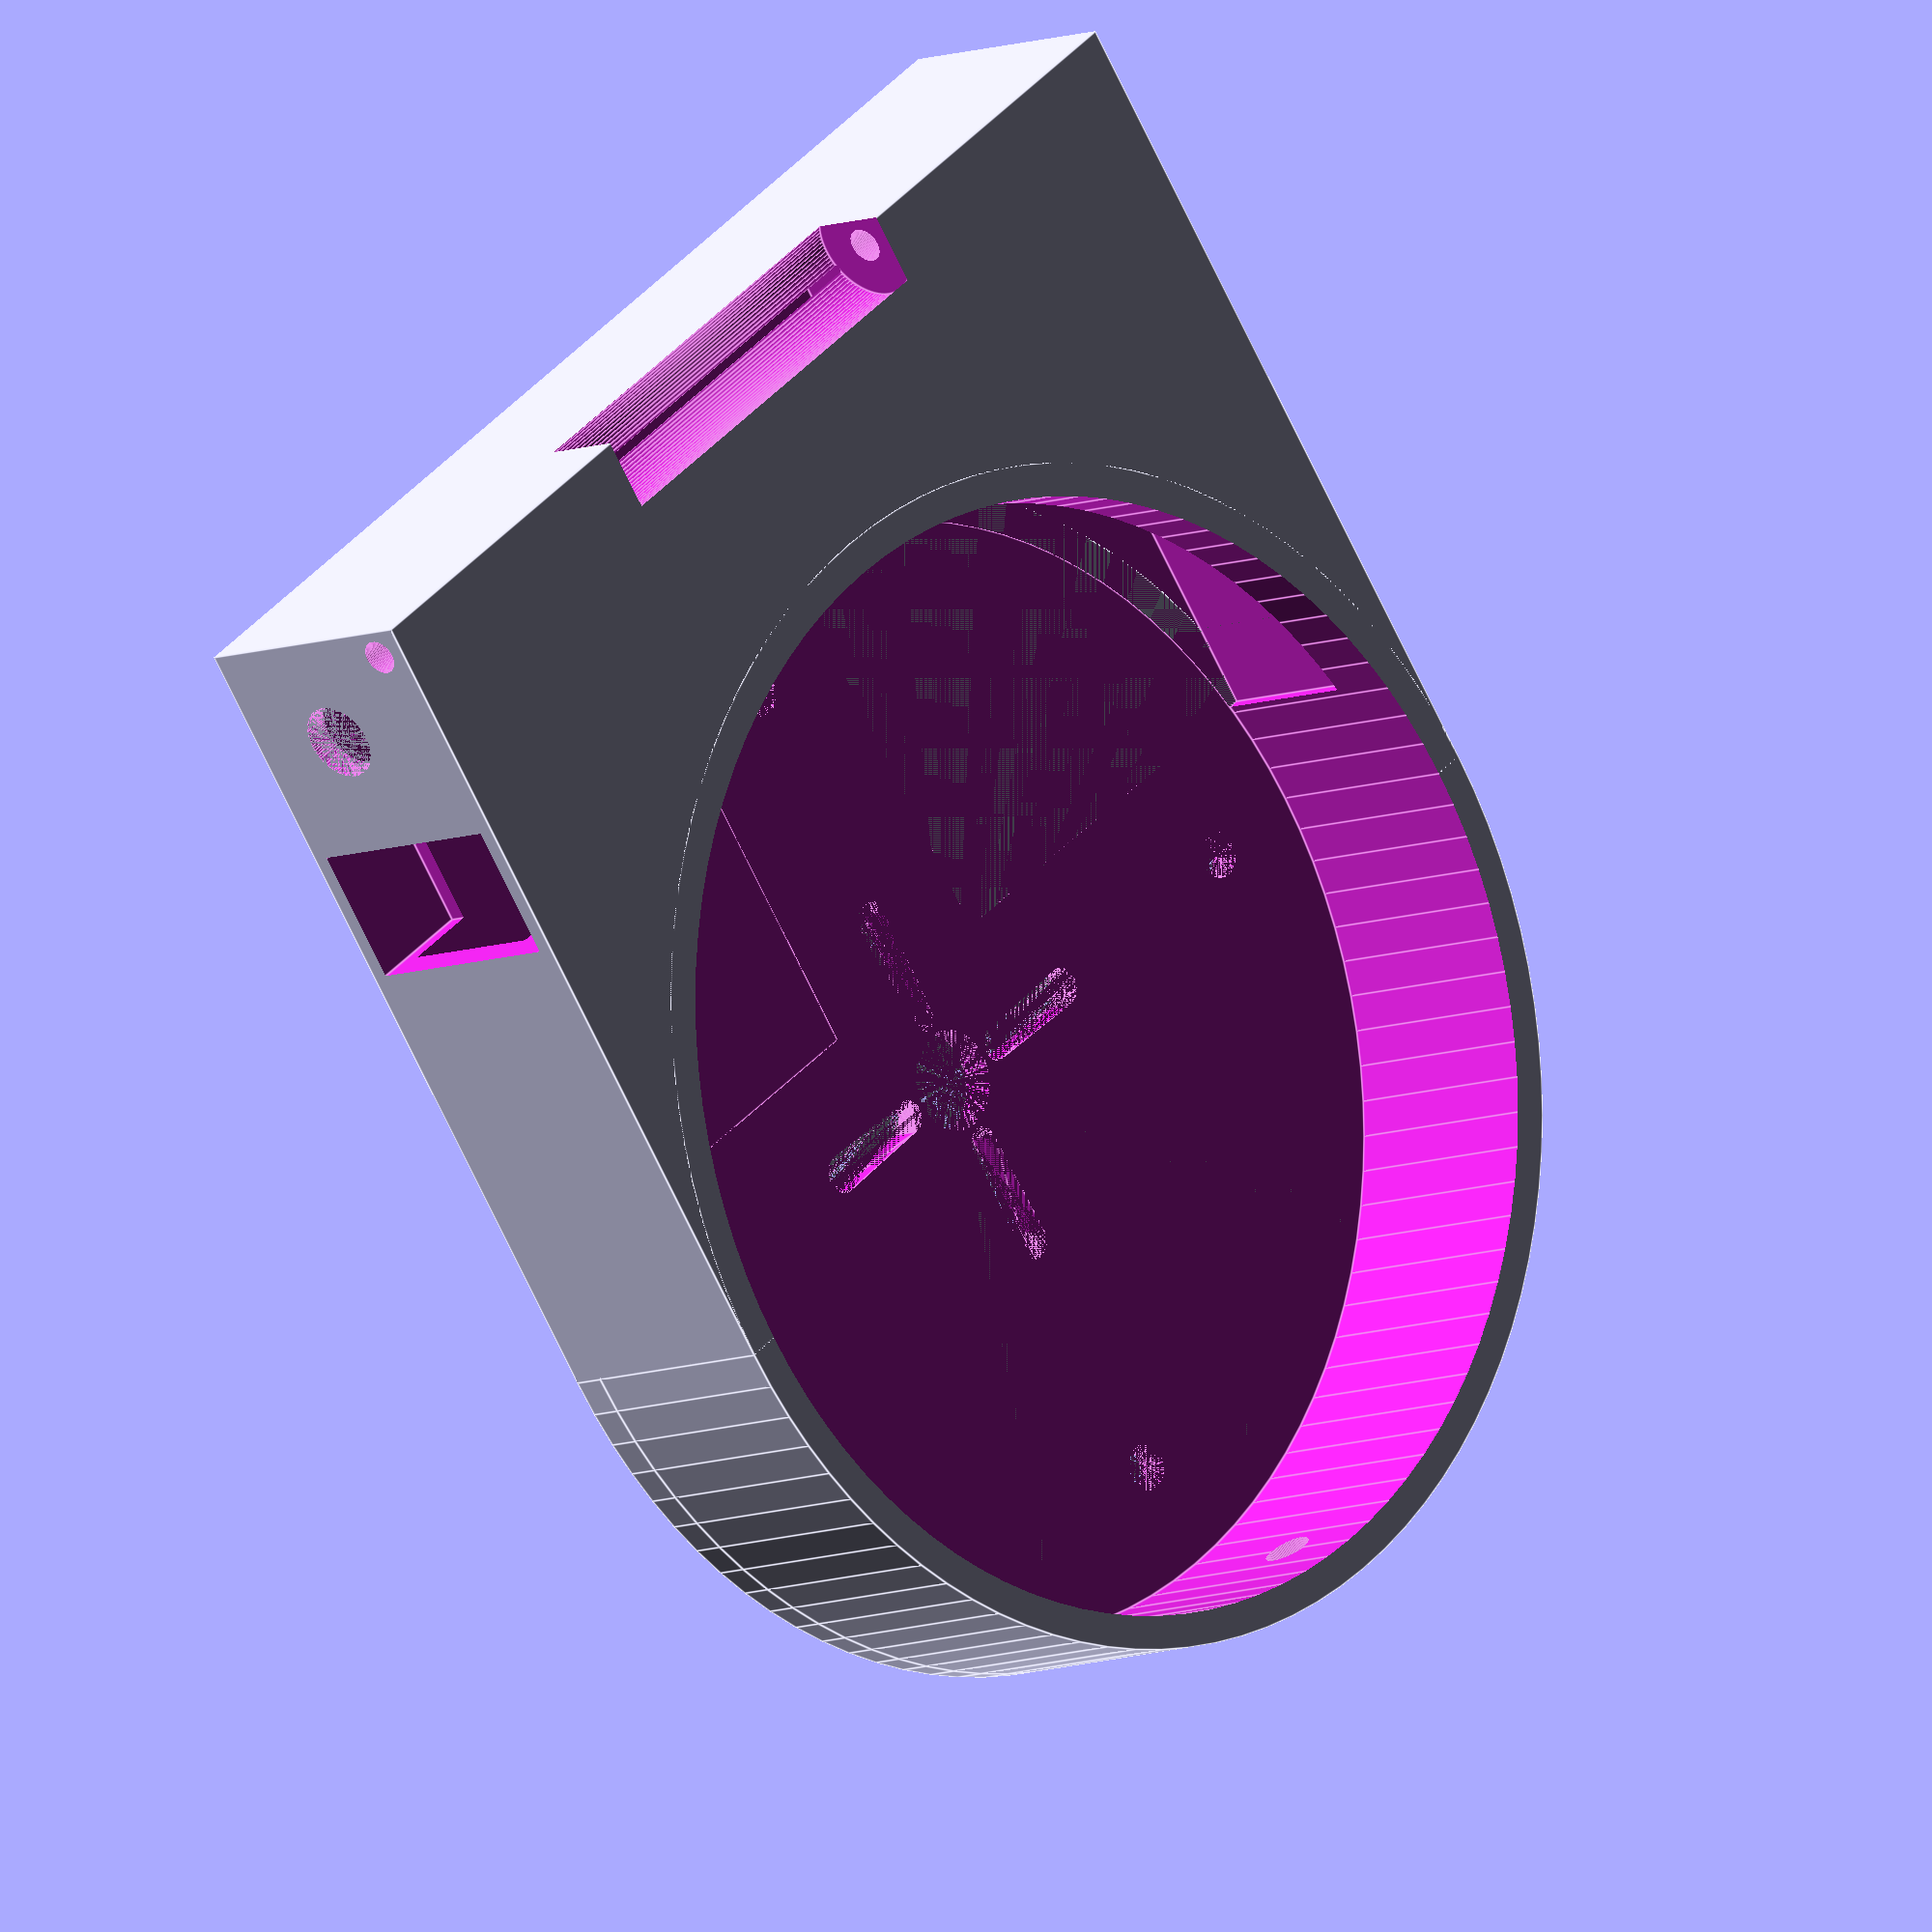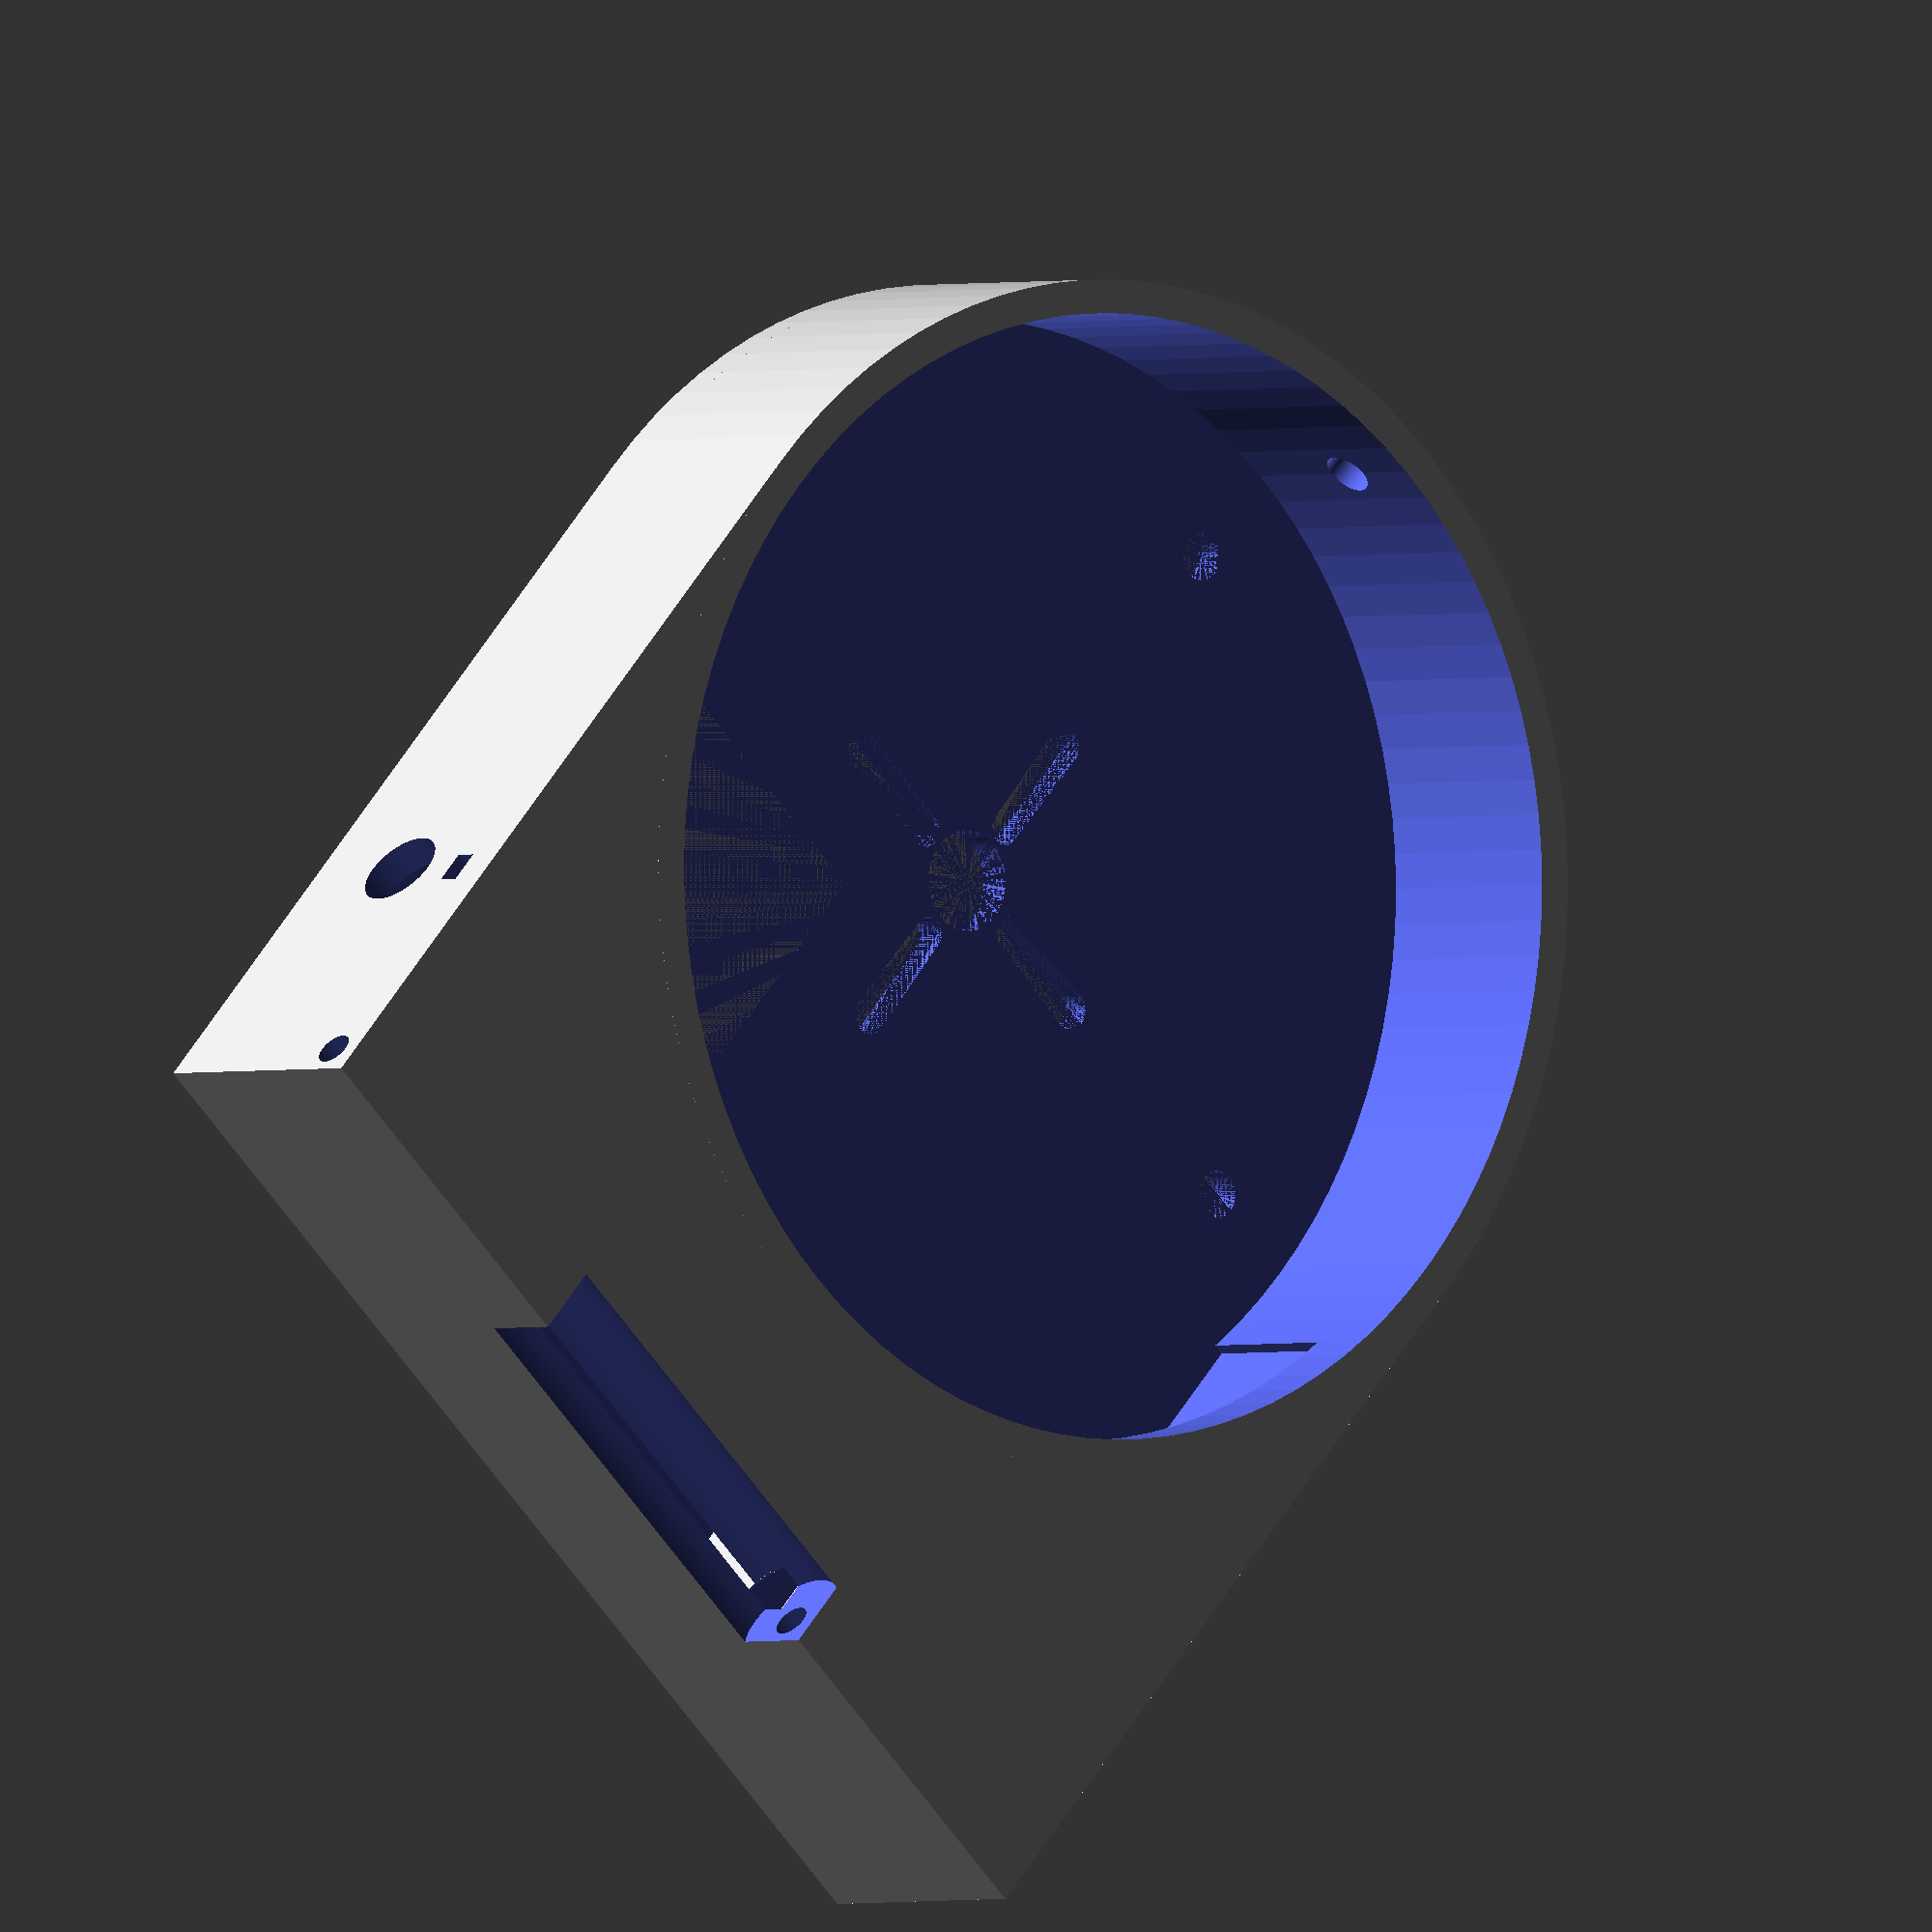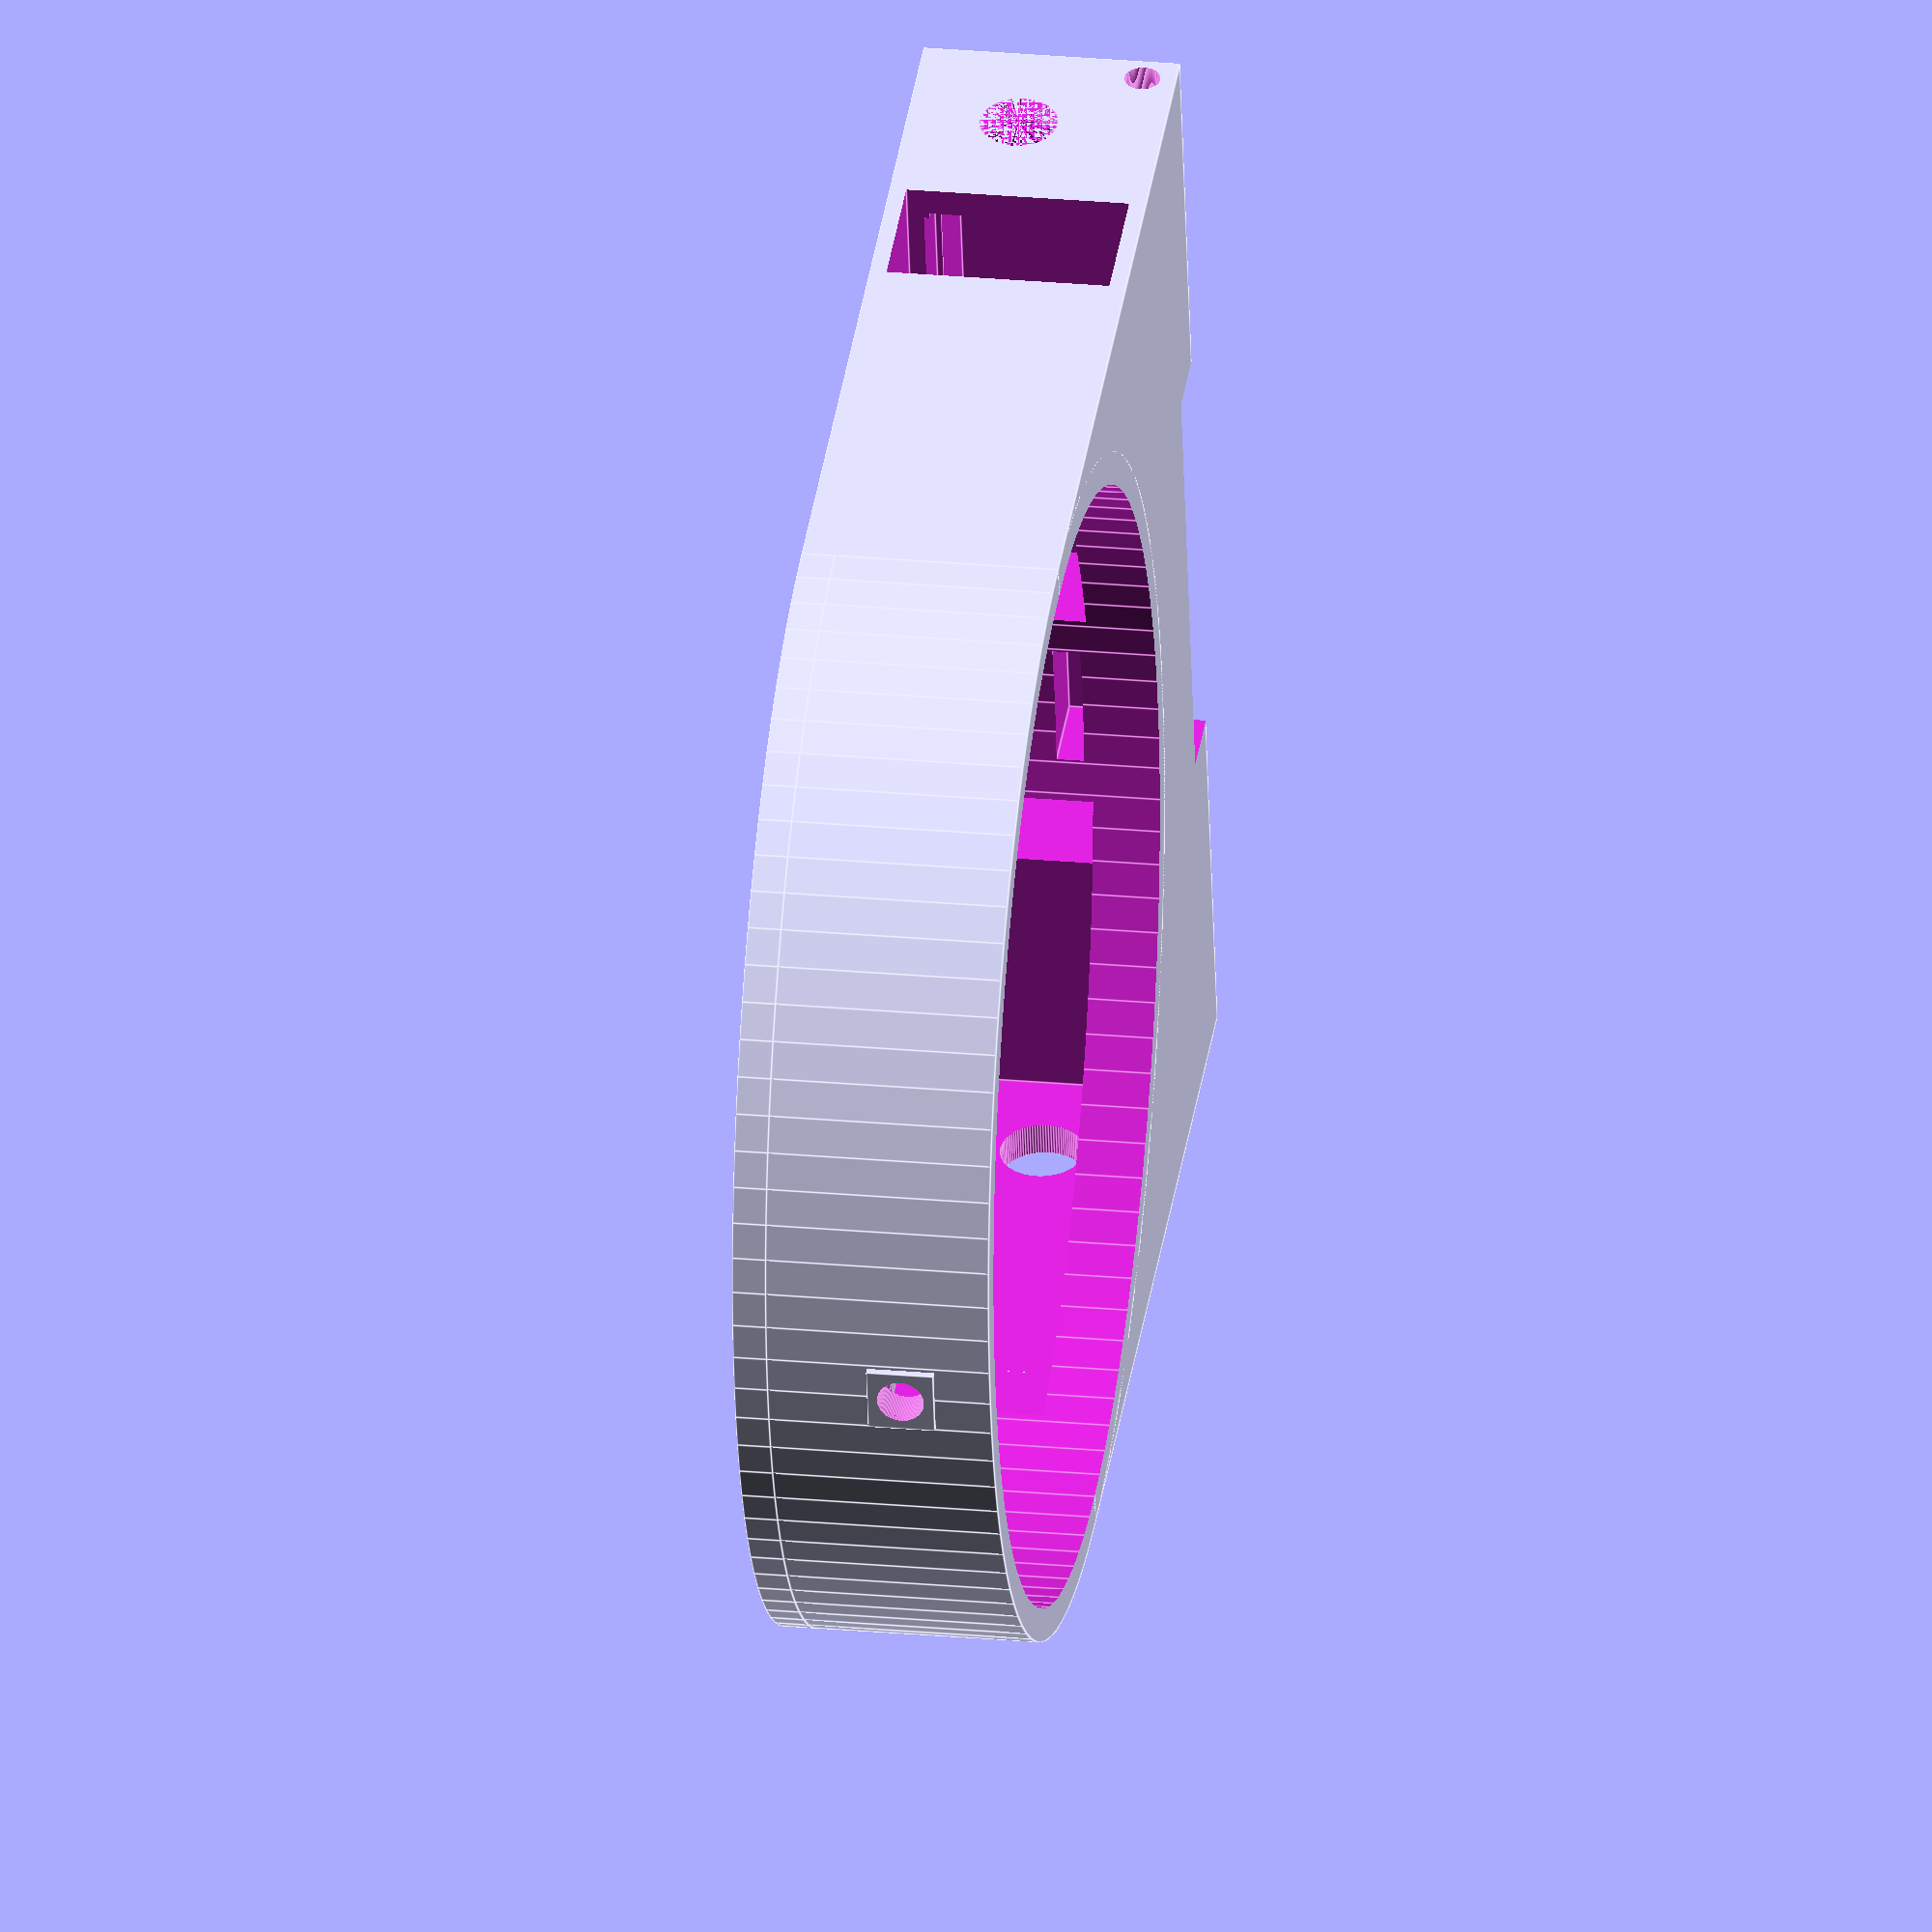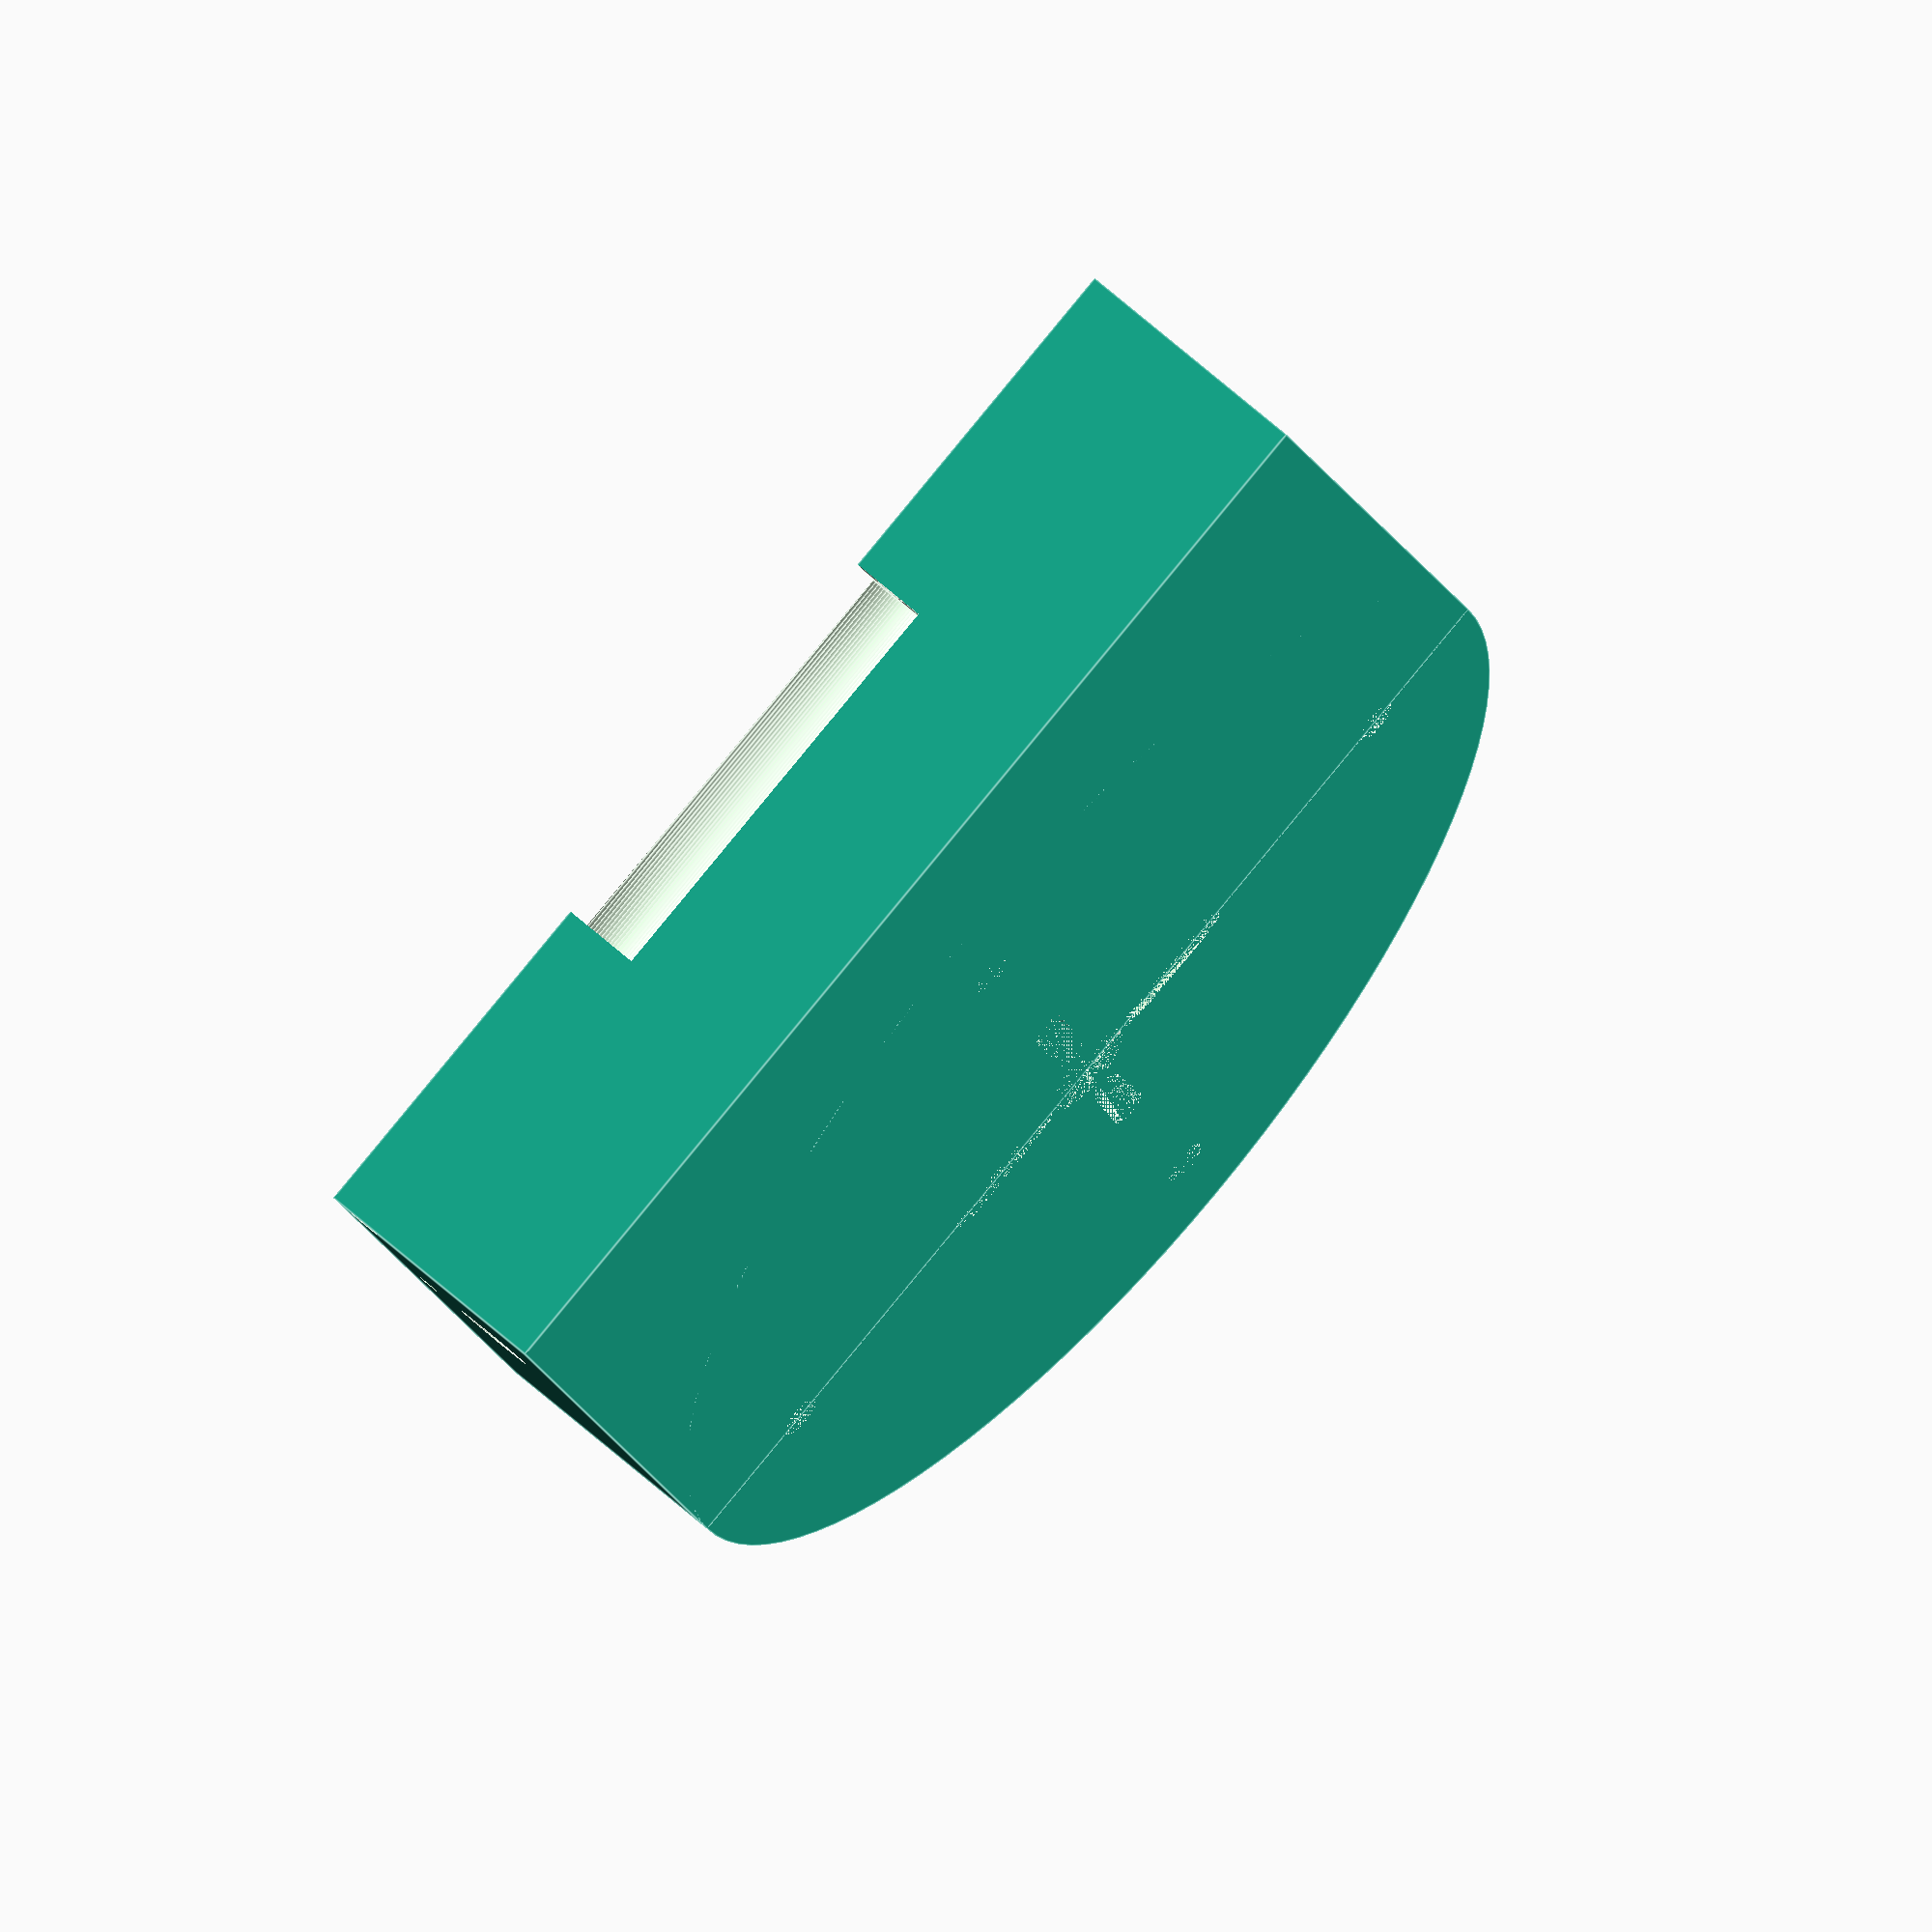
<openscad>
inner_dia = 100;

base_hei = 20;
base_thi = 3;
base_dia = inner_dia + 2 * base_thi;

lid_wall_thi = 3;
lid_dia = inner_dia + 2 * lid_wall_thi;
lid_height = 50;

hinge_rad = 10;
hinge_depth = 75;
hinge_thi = 5;


$fn = 100;

module motor_hole() {
    hull() {
        cylinder(d=3, h=base_thi);
        translate([10, 0, 0]) cylinder(d=3.5, h=base_thi);
    }
}

module pot_hole() {
    translate([0, 0, -5]) cylinder(d=7.5, h=15);
    translate([7.8, 0, 0]) cube([2, 3, 10], center=true);
}

module usb_hole() {
    cube([12, 9, 2.5], center=true);
}

module barrel_jack_mount() {
    difference() {
        union() {
            /* clearance */
            translate([0, 0, -3]) cylinder(d=7, h=3);
            cylinder(d=7, h=3);
            translate([0, 0, 13.5]) {
                cube([13, 11, 22], center=true);
                /* clearance */
                translate([0, -10, 0]) cube([13, 11, 22], center=true);
                translate([0, 0, 22 - 11.5/2]) {
                    cube([15, 12, 11.5], center=true);
                    /* clearance */
                    translate([0, -10, 0]) cube([15, 12, 11.5], center=true);
                    translate([0, 0, 11.5 - 4]) {
                        cube([11, 12, 4], center=true);
                        /* clearance */
                        translate([0, 0, 21]) cube([11, 12, 40], center=true);
                    }
                }
            }
        }
        /* breakable walls */
        translate([0, -5, 24]) cube([15, 22, 0.2], center=true);
        translate([0, -5, 35.5]) cube([15, 22, 0.2], center=true);
    }
}

module switch_hole() {
    cube([20, 12.2, 20], center=true);
}

module base_hinge() {
    cylinder(d=10, h=40, center=true);
    cylinder(d=3.2, h=lid_dia + 1, center=true);
}

module base() {
    difference() {
        union() {
            cylinder(d=base_dia, h=base_thi);
            translate([-base_dia/2, 0, 0]) cube([lid_dia, hinge_depth, base_thi + base_hei]);
            translate([0, 0, base_thi]) cylinder(d=base_dia, h=base_hei);
            translate([0, -base_dia/2 + base_thi /2, 15]) cube([6, 4, 6], center=true);
        }
        // Center hole for motor (axle may stick out a bit)
        cylinder(d=9, h=base_thi);
        for(i = [0:90:270]) rotate([0, 0, i]) {
            // Motor mounting slits
            translate([6.5, 0, 0]) motor_hole();
            // Screw holes for suctions cups
            translate([40, 0, 0]) cylinder(d=4.2, h=base_thi);
        }
        translate([0, 0, base_thi]) cylinder(d=base_dia - base_thi * 2, h=base_hei + 1);
        translate([ -lid_dia/2, hinge_depth - 10, base_hei/2]) rotate([0, 90, 0]) barrel_jack_mount();
        translate([ -lid_dia/2, 48, (base_hei + base_thi)/2]) rotate([0, 90, 0]) switch_hole();
        /* translate([ 23, 38, base_thi]) cube([25, 30, base_hei - base_thi]); */
        translate([ lid_dia/2, hinge_depth - 25, base_hei/2 + 1]) rotate([0, 270, 0]) pot_hole();

        translate([0, hinge_depth - hinge_thi/2, base_hei + base_thi - 3]) rotate([0, 90, 0]) base_hinge();
        translate([0, lid_dia/2, 15]) usb_hole();
        for(i=[-1,1]) {
            translate([i* 30, 35, base_hei/2]) cube([40, 50, base_hei - base_thi * 2], center=true);
        }
        // Latch hole
        translate([0, -base_dia/2 + base_thi /2, 15]) rotate([90, 0, 0]) cylinder(d=4.2, h=10, center=true);
    }

}

module latch_hook() {
    difference() {
        rotate_extrude(angle=90) translate([4, 0, 0]) circle(d=3);
        translate([-10, 0, -5]) cube([20, 10, 10]);
    }
}


module lid() {
    difference() {
        union() {
            cylinder(d=lid_dia, h=lid_height);
            translate([-lid_dia/2, 0, hinge_rad]) cube([lid_dia, hinge_depth, lid_height - hinge_rad]);
            translate([0, hinge_depth -hinge_rad, hinge_rad]) rotate([0, 90, 0]) cylinder(r=hinge_rad, h=lid_dia, center=true);
            translate([-lid_dia/2, 0, 0]) cube([lid_dia, hinge_depth - hinge_rad, hinge_rad * 2]);
            translate([0, hinge_depth - hinge_thi/2, 3]) cube([39, hinge_thi, 12], center=true);
            translate([0, hinge_depth - hinge_thi/2, -3.25]) rotate([0, 90, 0]) cylinder(d=hinge_thi, h=39, center=true);
            translate([0, -lid_dia/2, 6]) rotate([0, 90, 0]) latch_hook();
        }
        translate([0, 0, 0]) cylinder(d=lid_dia - lid_wall_thi, h=lid_height - lid_wall_thi);
        translate([0, 0, 0]) cylinder(d=lid_dia - 8, h=lid_height);
        translate([0, hinge_depth - hinge_thi/2, -3.25]) rotate([0, 90, 0]) cylinder(d=3.2, h=100, center=true);
    }
}

base();
/* translate([0, 0, base_hei + base_thi]) lid(); */
/* barrel_jack_mount(); */


</openscad>
<views>
elev=8.5 azim=323.9 roll=316.9 proj=o view=edges
elev=181.5 azim=43.1 roll=220.4 proj=o view=solid
elev=335.2 azim=77.7 roll=278.5 proj=o view=edges
elev=296.3 azim=18.7 roll=132.3 proj=o view=edges
</views>
